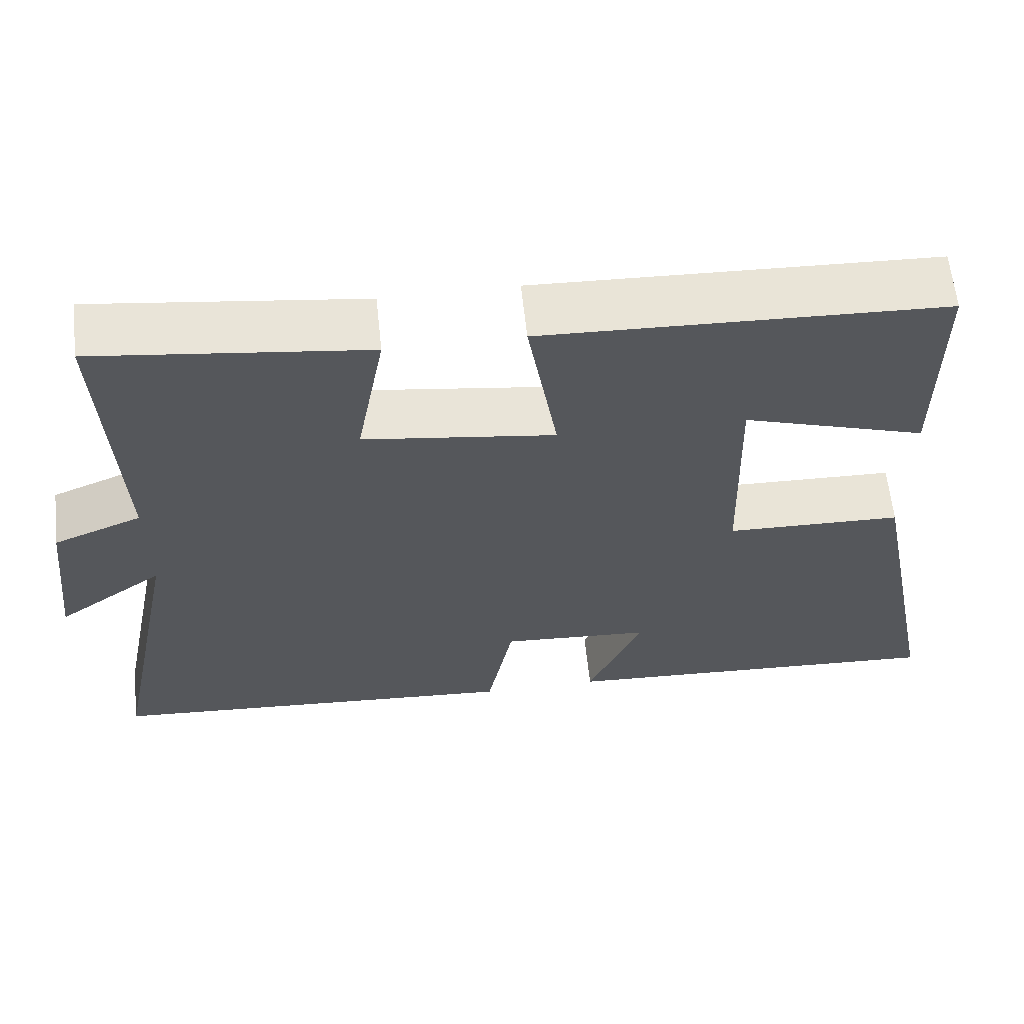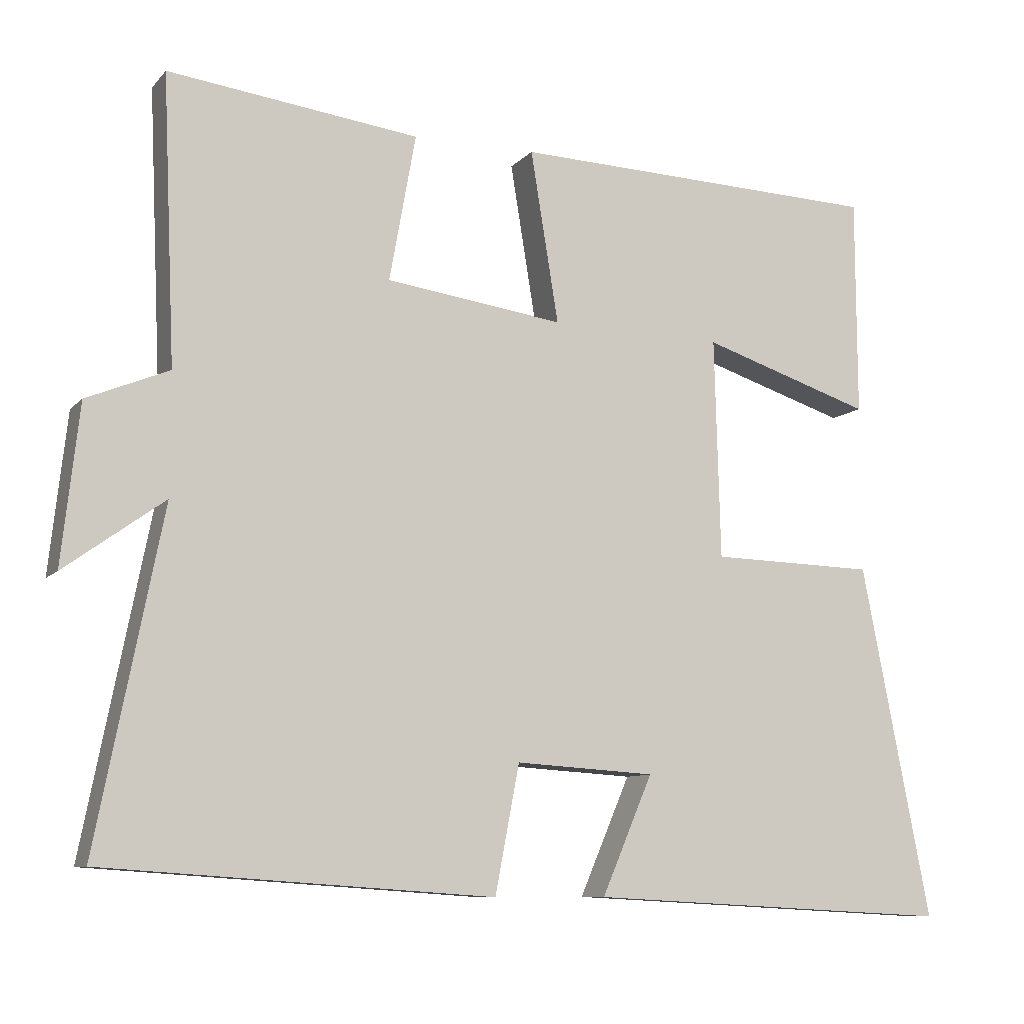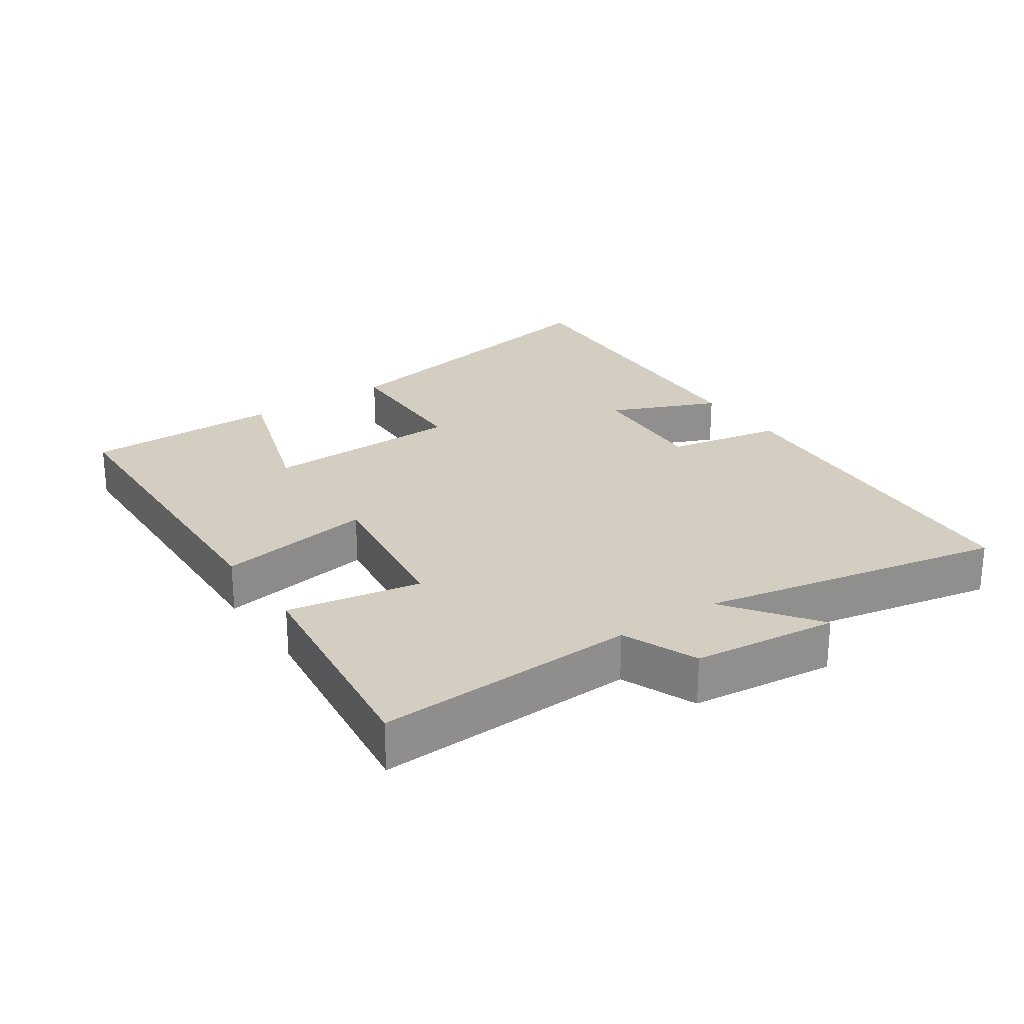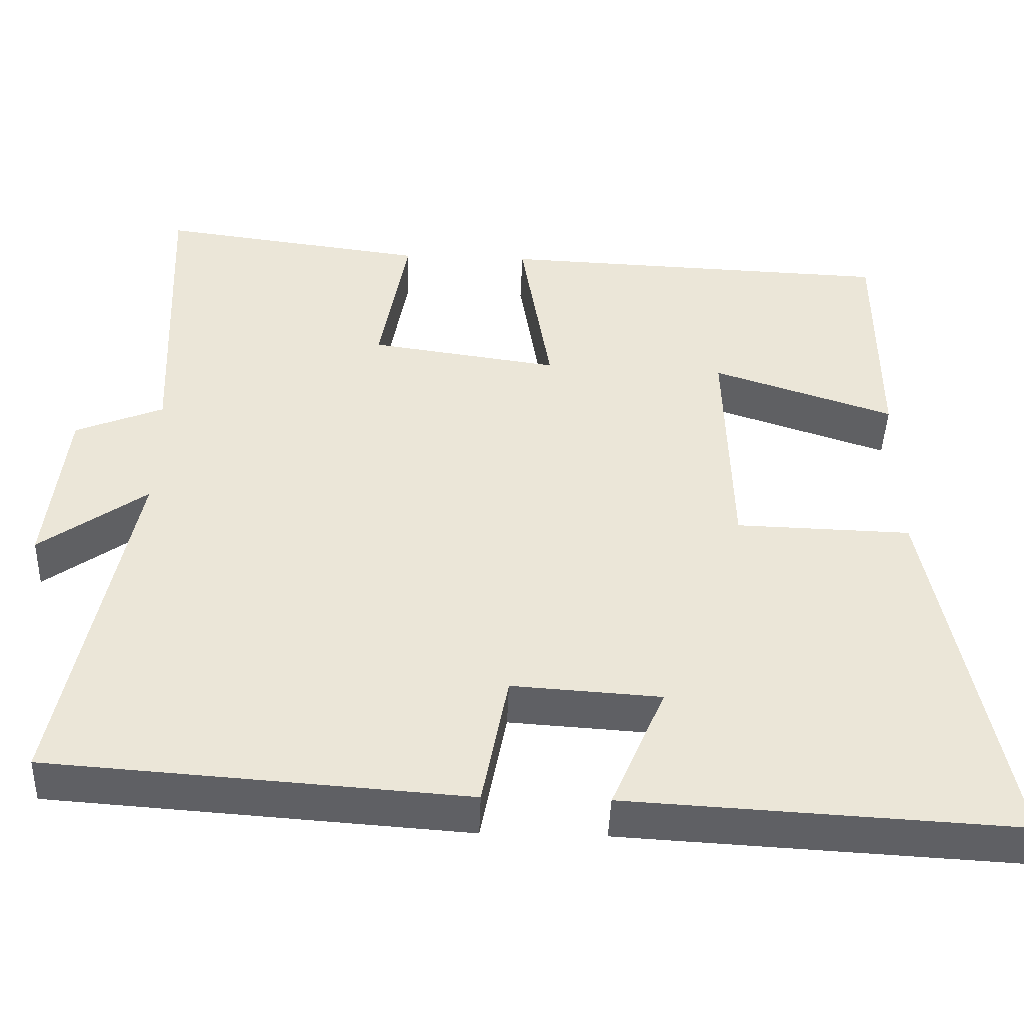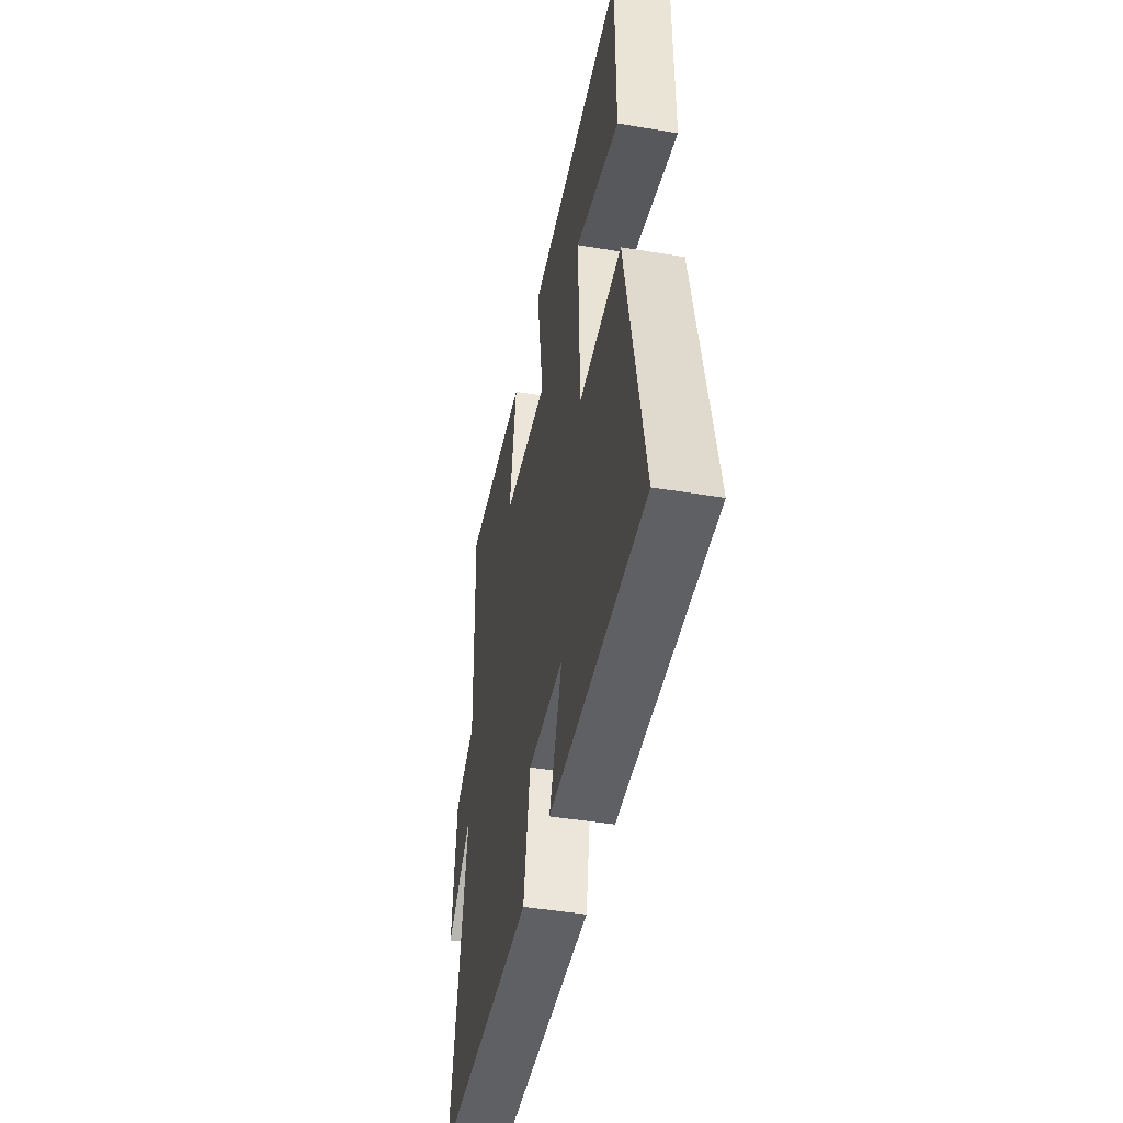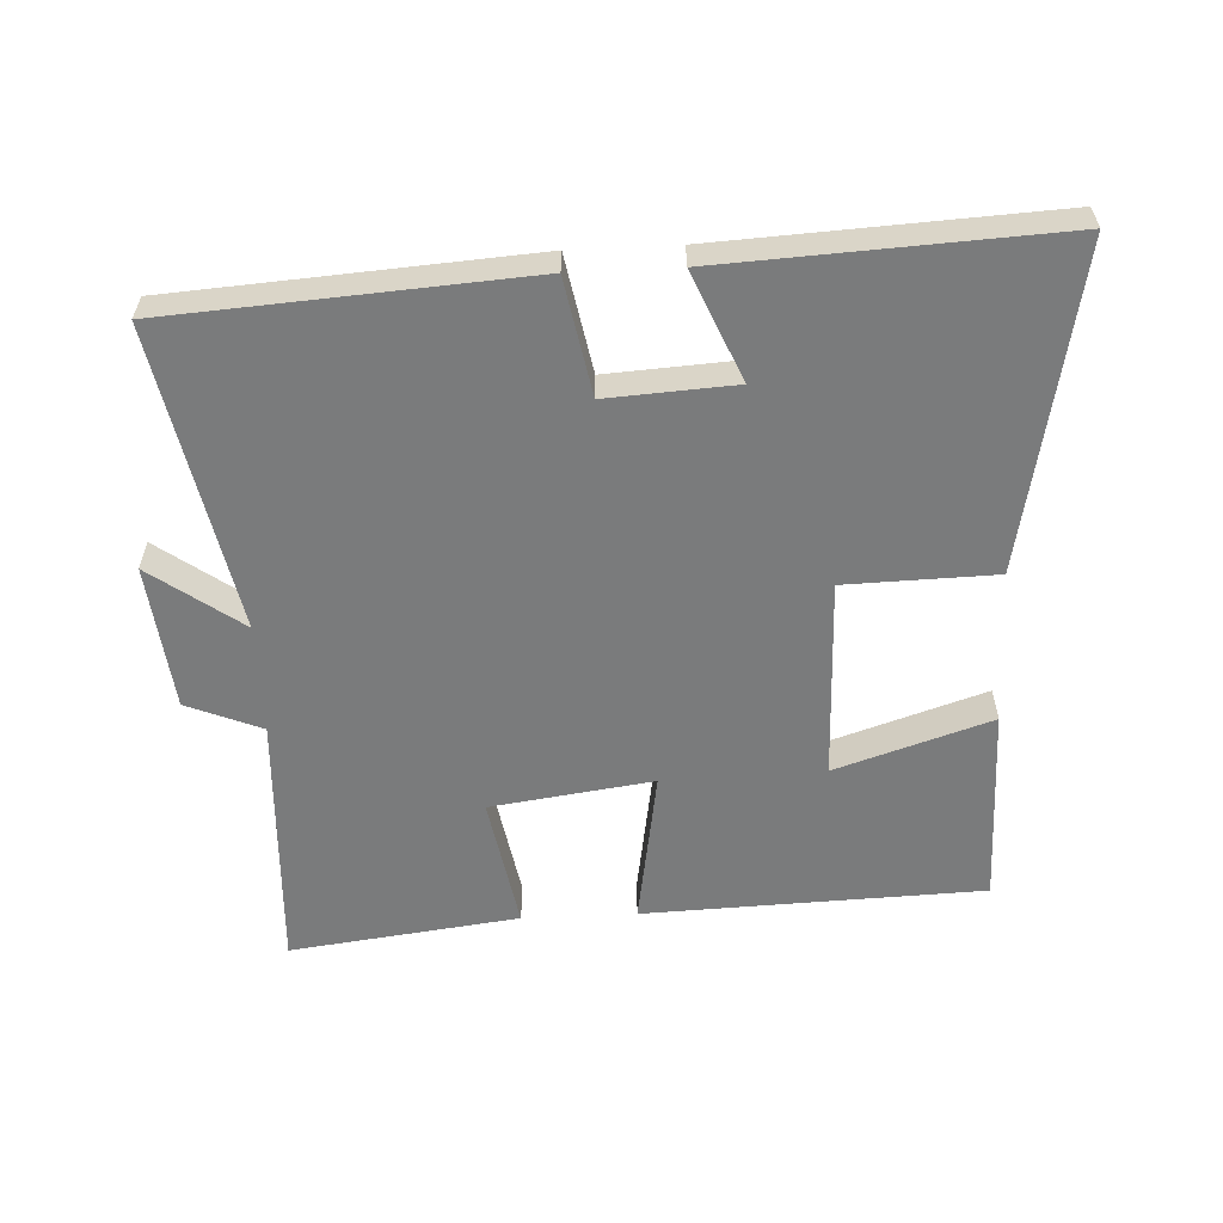
<metadata>
{"format":"obj","ext":"obj","renderer":"f3d","projection":"perspective","resolution":1024,"background":"white","views":[{"elev":62.0,"azim":173.9,"up":"+Z"},{"elev":-9.1,"azim":157.0,"up":"+Z"},{"elev":24.9,"azim":55.6,"up":"+Y"},{"elev":-44.8,"azim":177.9,"up":"+Z"},{"elev":-46.0,"azim":-100.8,"up":"+Z"},{"elev":-58.3,"azim":-177.3,"up":"+Y"}]}
</metadata>
<code>
v 0.59 0.07 -0.463
v 0.059 0.07 -0.5
v 0.026 0.07 -0.327
v -0.164 0.07 -0.339
v -0.095 0.07 -0.5
v -0.594 0.07 -0.527
v -0.5 0.07 -0.046
v -0.276 0.07 -0.04
v -0.268 0.07 0.26
v -0.5 0.07 0.184
v -0.499 0.07 0.481
v 0.007 0.07 0.5
v -0.031 0.07 0.266
v 0.211 0.07 0.3
v 0.175 0.07 0.5
v 0.517 0.07 0.544
v 0.5 0.07 0.154
v 0.612 0.07 0.108
v 0.636 0.07 -0.108
v 0.5 0.07 -0.01
v 0.59 0 -0.463
v 0.059 0 -0.5
v 0.026 0 -0.327
v -0.164 0 -0.339
v -0.095 0 -0.5
v -0.594 0 -0.527
v -0.5 0 -0.046
v -0.276 0 -0.04
v -0.268 0 0.26
v -0.5 0 0.184
v -0.499 0 0.481
v 0.007 0 0.5
v -0.031 0 0.266
v 0.211 0 0.3
v 0.175 0 0.5
v 0.517 0 0.544
v 0.5 0 0.154
v 0.612 0 0.108
v 0.636 0 -0.108
v 0.5 0 -0.01
f 17 18 19 20
f 14 15 16 17
f 13 14 17 20
f 11 12 13
f 9 10 11
f 9 11 13 20
f 6 7 8
f 4 5 6
f 4 6 8
f 3 4 8 9
f 1 2 3
f 1 3 9 20
f 40 39 38 37
f 37 36 35 34
f 40 37 34 33
f 33 32 31
f 31 30 29
f 40 33 31 29
f 28 27 26
f 26 25 24
f 28 26 24
f 29 28 24 23
f 23 22 21
f 40 29 23 21
f 1 21 22 2
f 2 22 23 3
f 3 23 24 4
f 4 24 25 5
f 5 25 26 6
f 6 26 27 7
f 7 27 28 8
f 8 28 29 9
f 9 29 30 10
f 10 30 31 11
f 11 31 32 12
f 12 32 33 13
f 13 33 34 14
f 14 34 35 15
f 15 35 36 16
f 16 36 37 17
f 17 37 38 18
f 18 38 39 19
f 19 39 40 20
f 20 40 21 1

</code>
